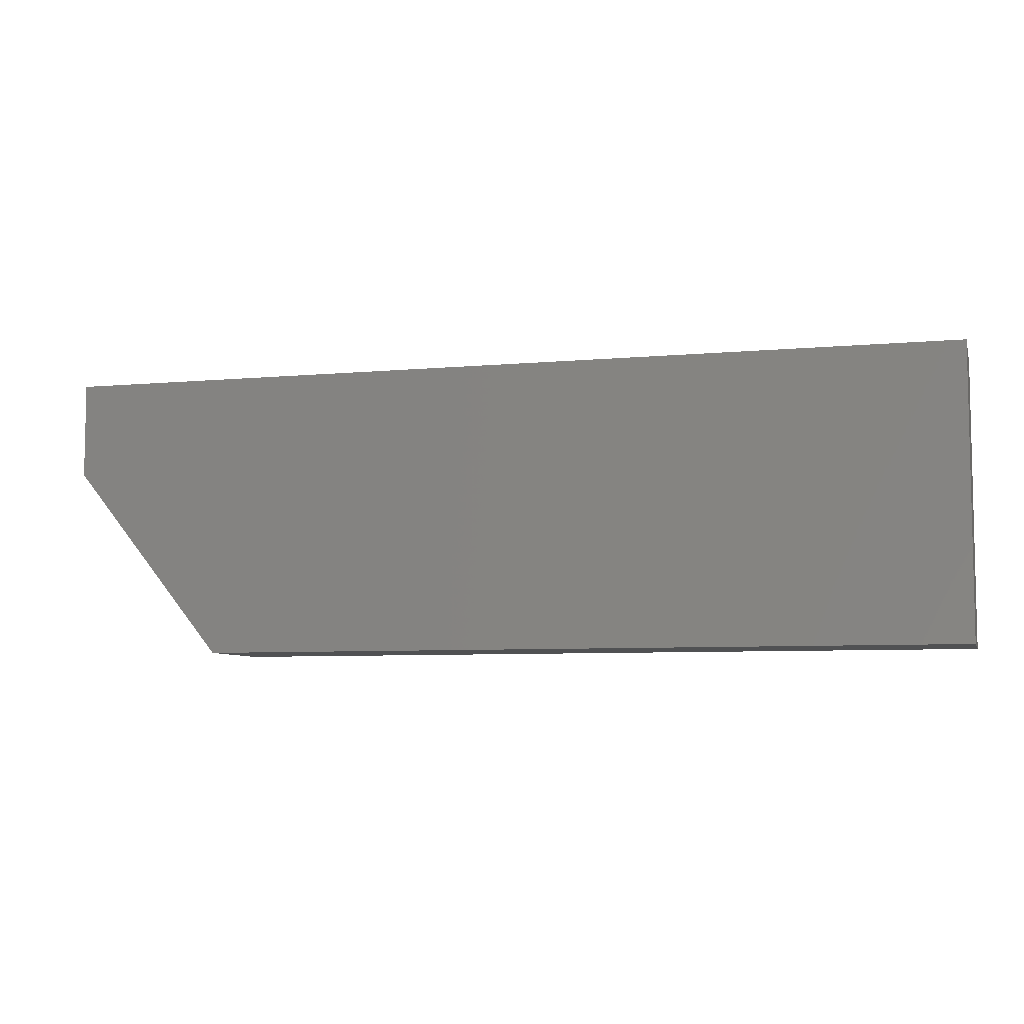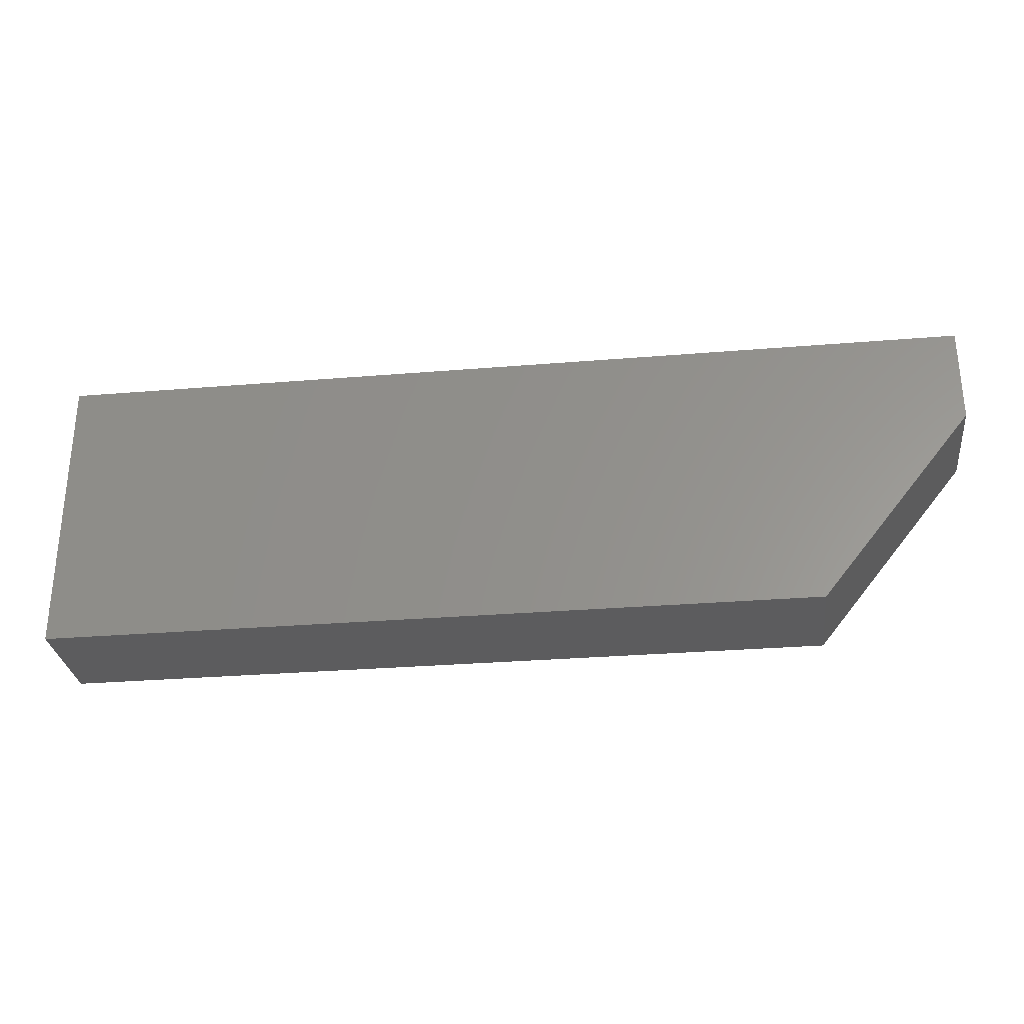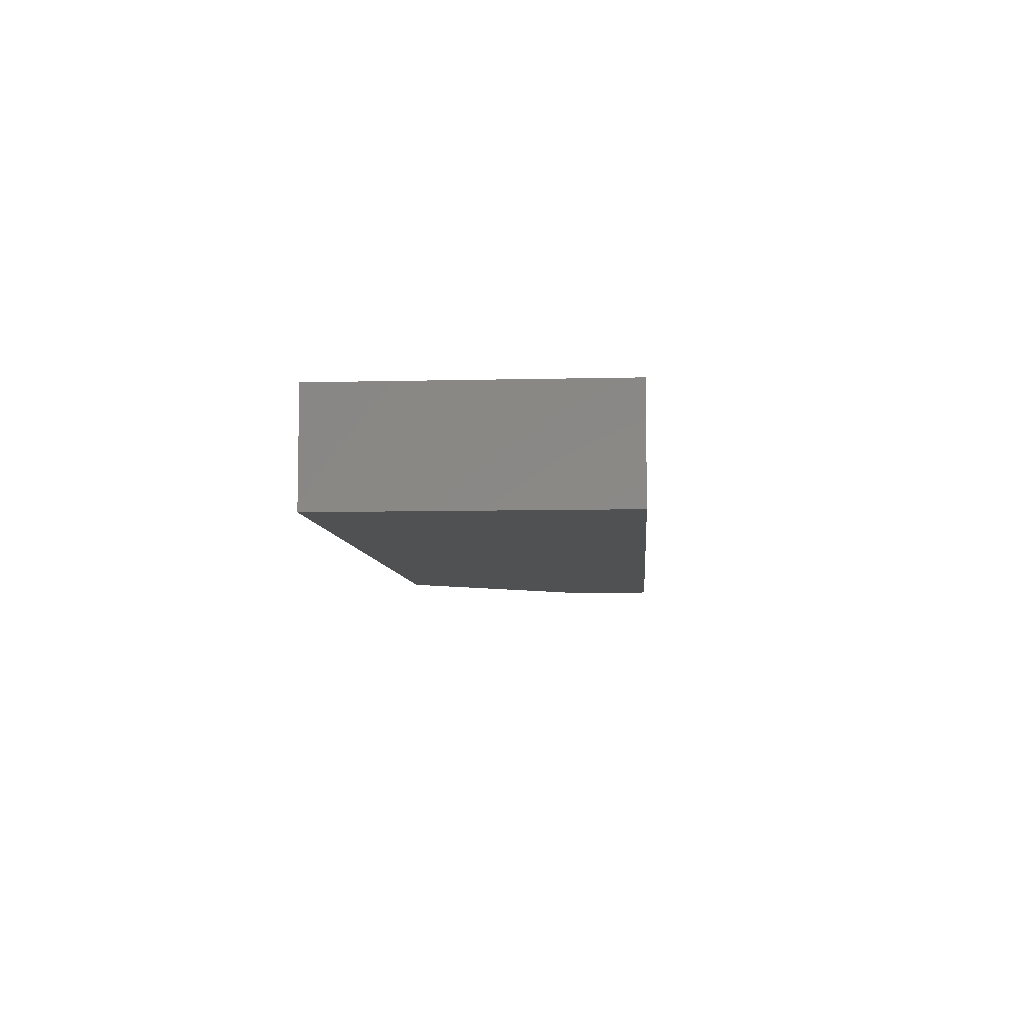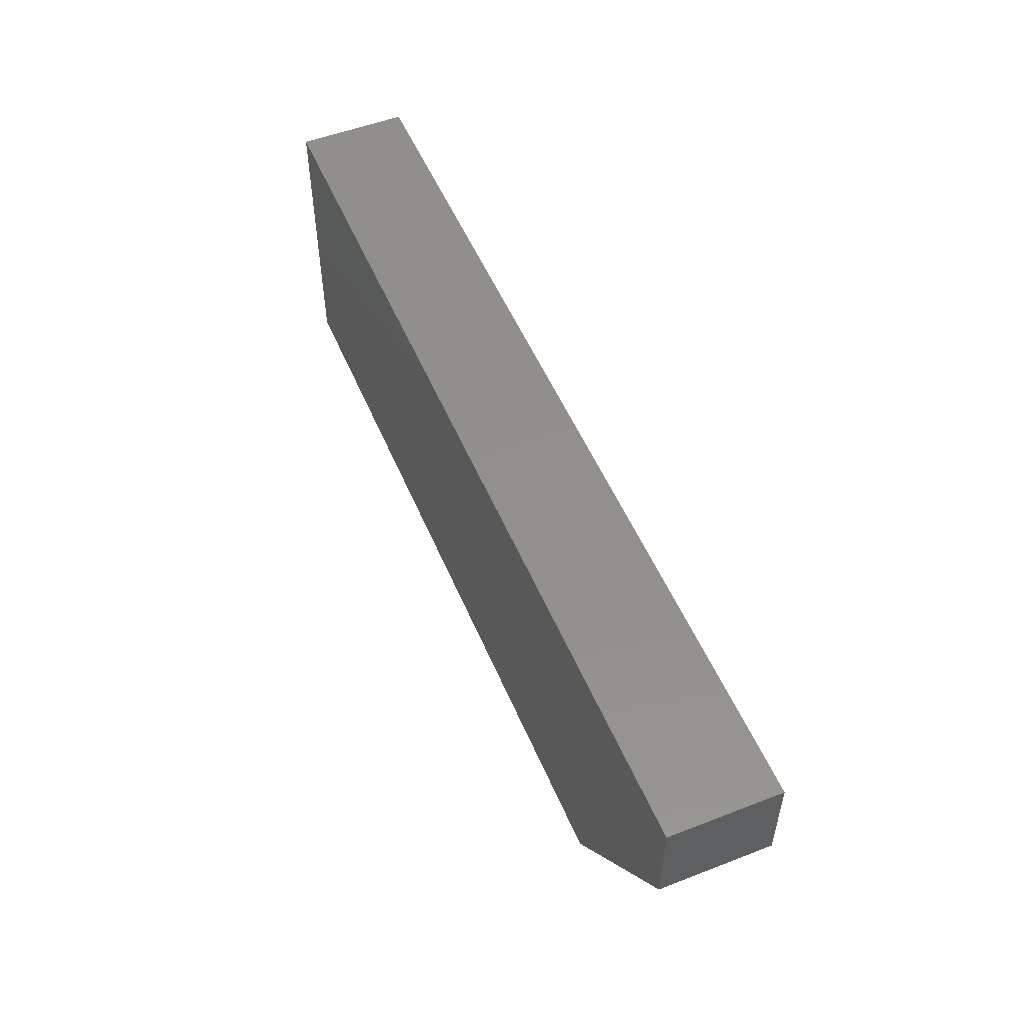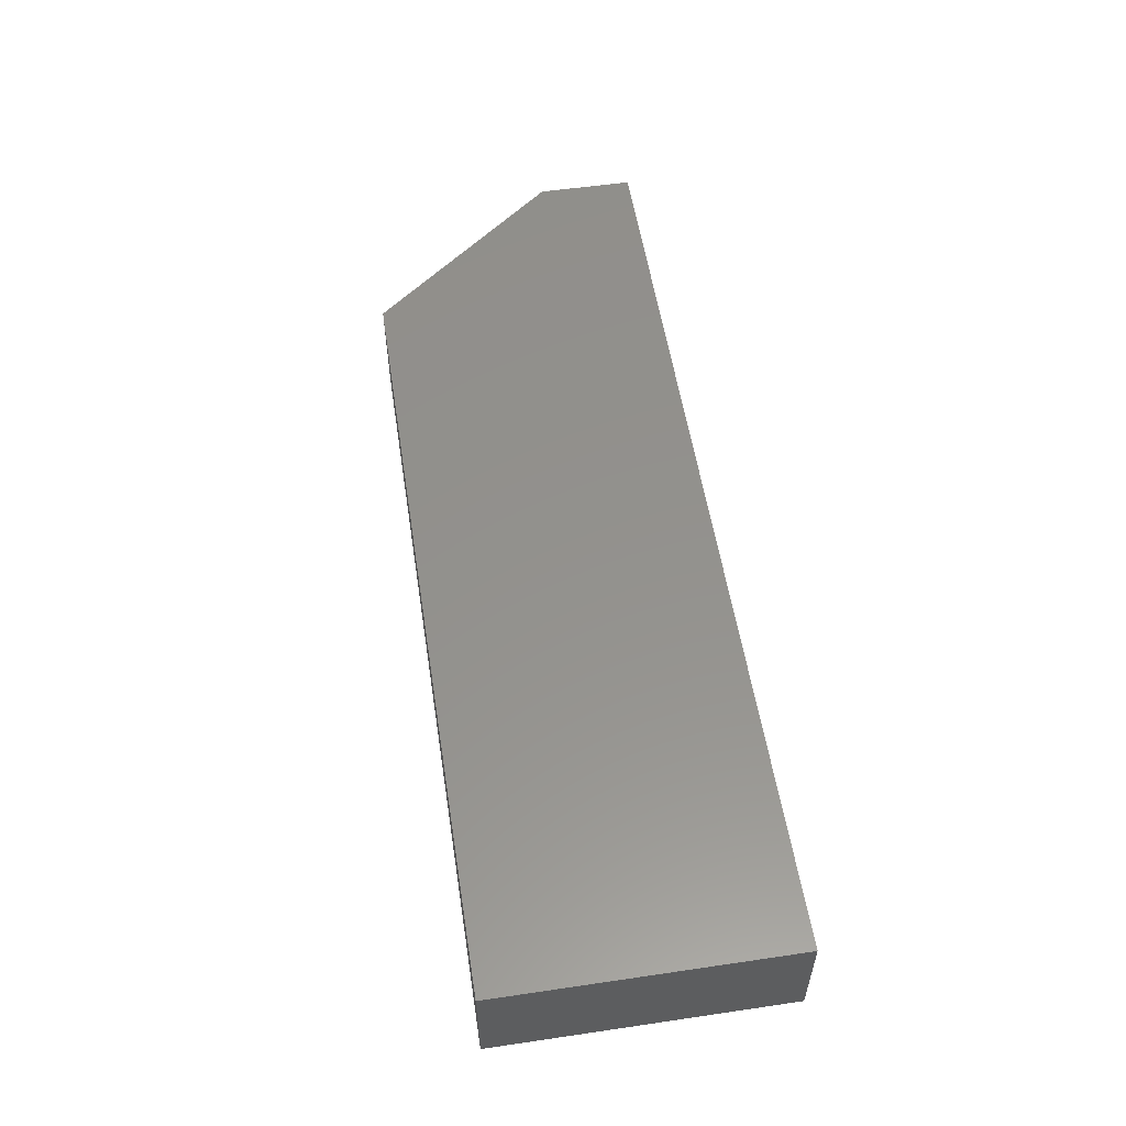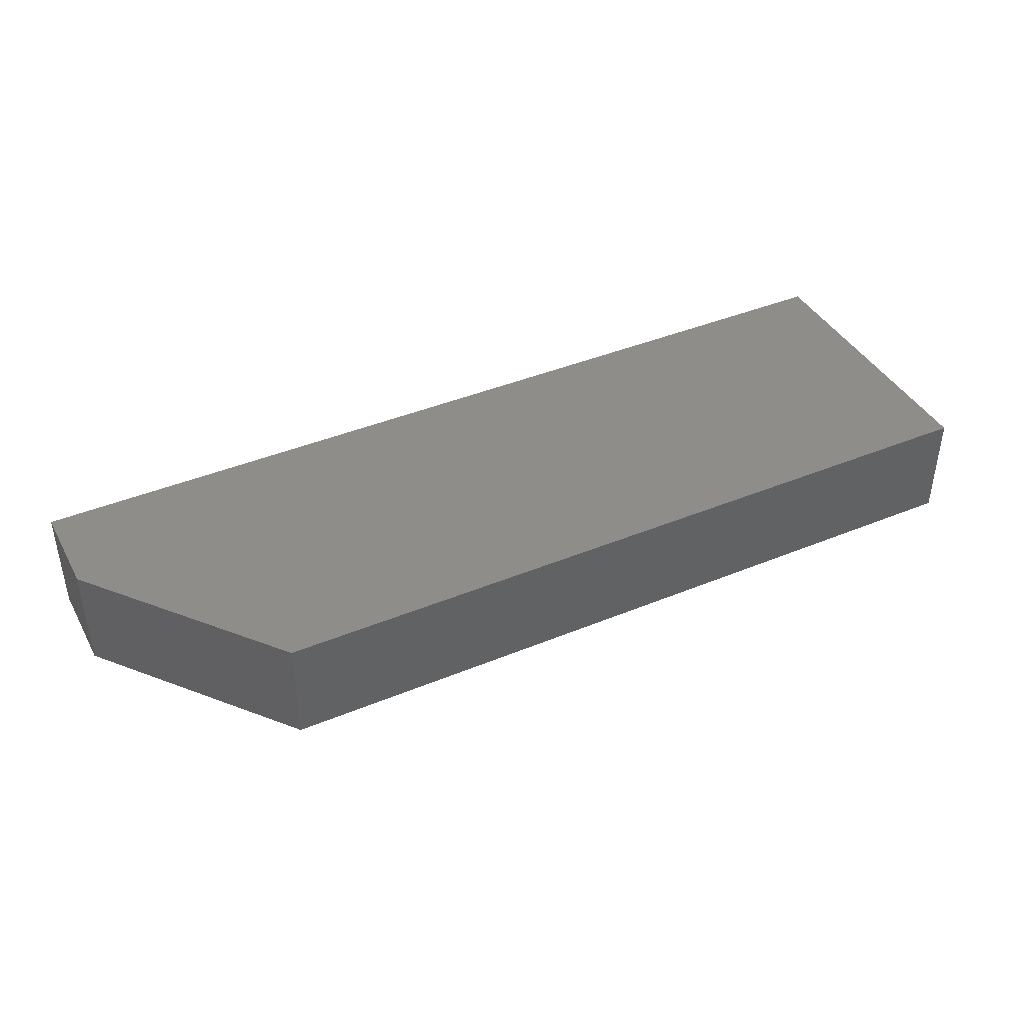
<metadata>
{"format":"stl","ext":"stl","renderer":"f3d","projection":"perspective","resolution":1024,"background":"white","views":[{"elev":-6.8,"azim":15.2,"up":"+Y"},{"elev":-29.5,"azim":-173.0,"up":"+Y"},{"elev":-6.9,"azim":94.2,"up":"+Z"},{"elev":52.6,"azim":-112.6,"up":"+Y"},{"elev":55.1,"azim":81.2,"up":"+Z"},{"elev":41.1,"azim":-26.7,"up":"+Z"}]}
</metadata>
<code>
# stl→obj: 10 verts, 16 faces
v 0 0.1562 -9.568e-18
v 0 0.1562 0.08882
v 0 0.2344 -1.435e-17
v 0 0.2344 0.08882
v 0.125 0 0.08882
v 0.125 0 0
v 0.75 5.438e-18 0.08882
v 0.75 0 0
v 0.75 0.2344 0.08882
v 0.75 0.2344 -1.435e-17
f 1 2 3
f 3 2 4
f 5 6 7
f 7 6 8
f 7 9 5
f 5 9 4
f 5 4 2
f 10 8 3
f 3 8 6
f 3 6 1
f 2 1 5
f 5 1 6
f 8 10 7
f 7 10 9
f 3 4 10
f 10 4 9

</code>
